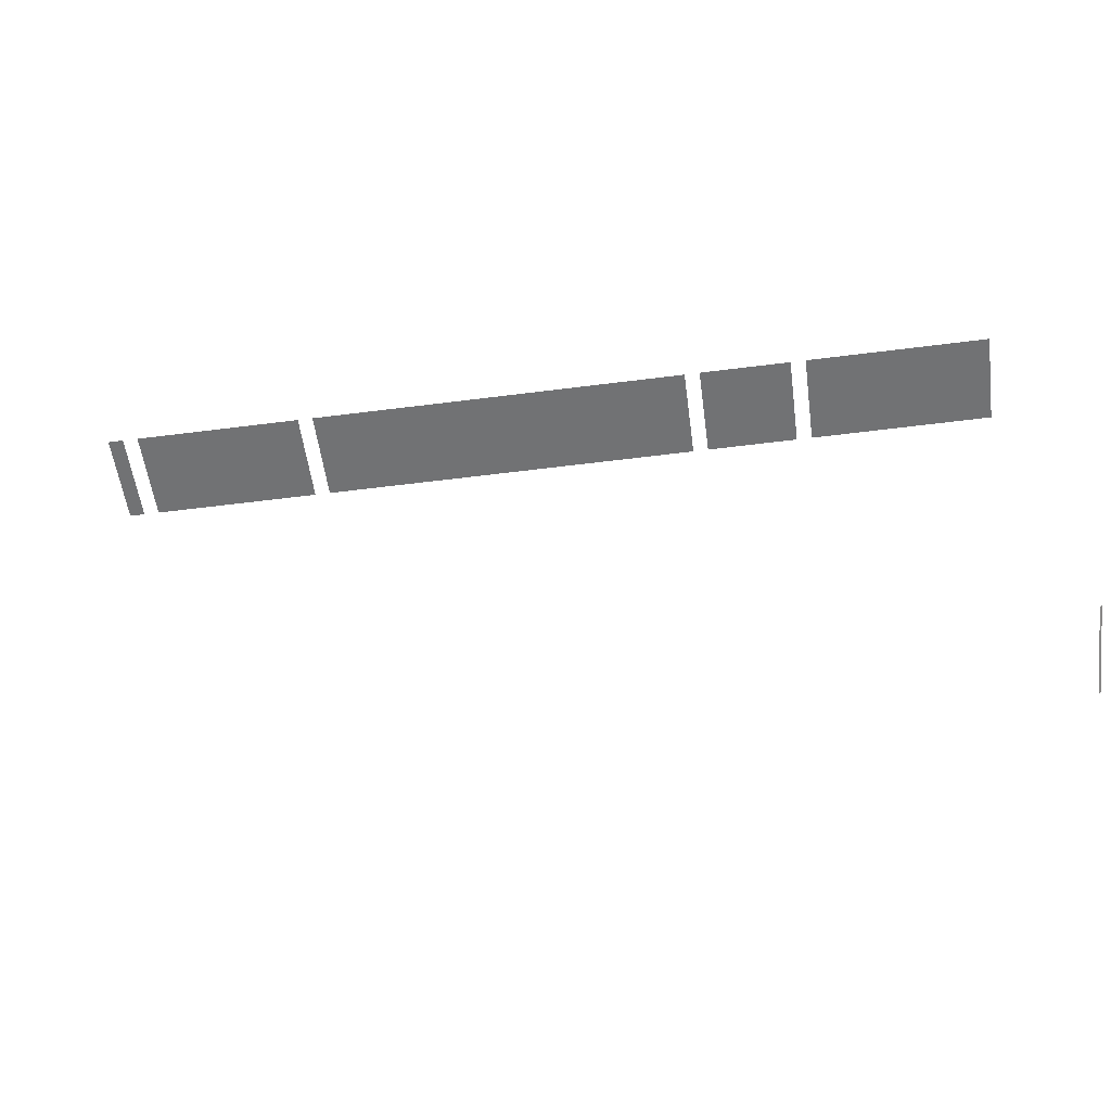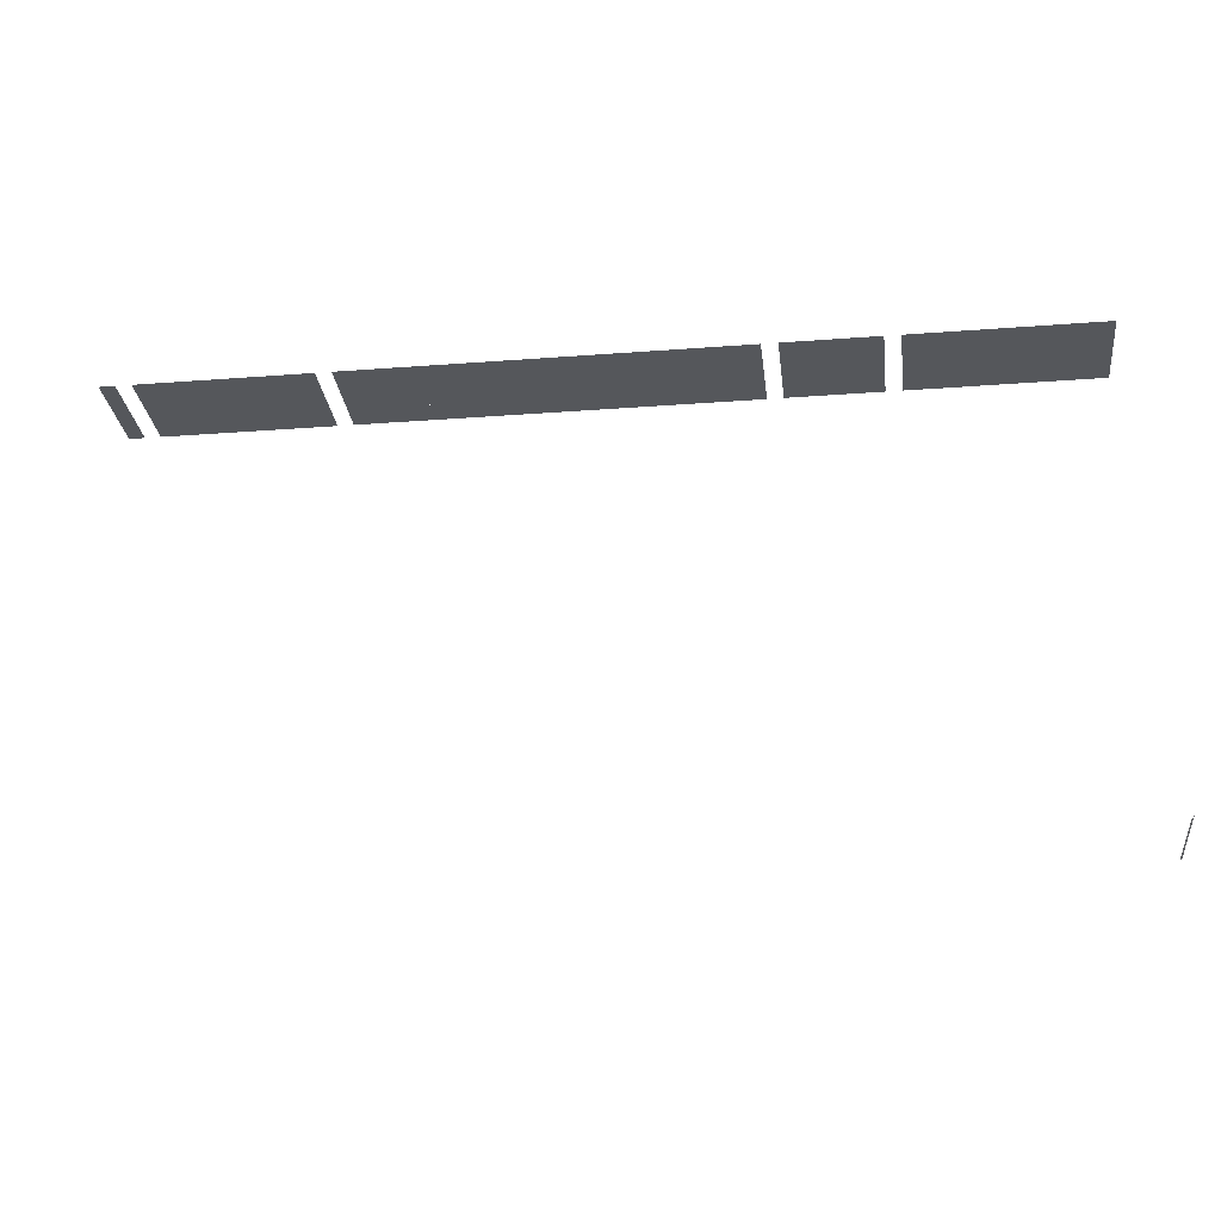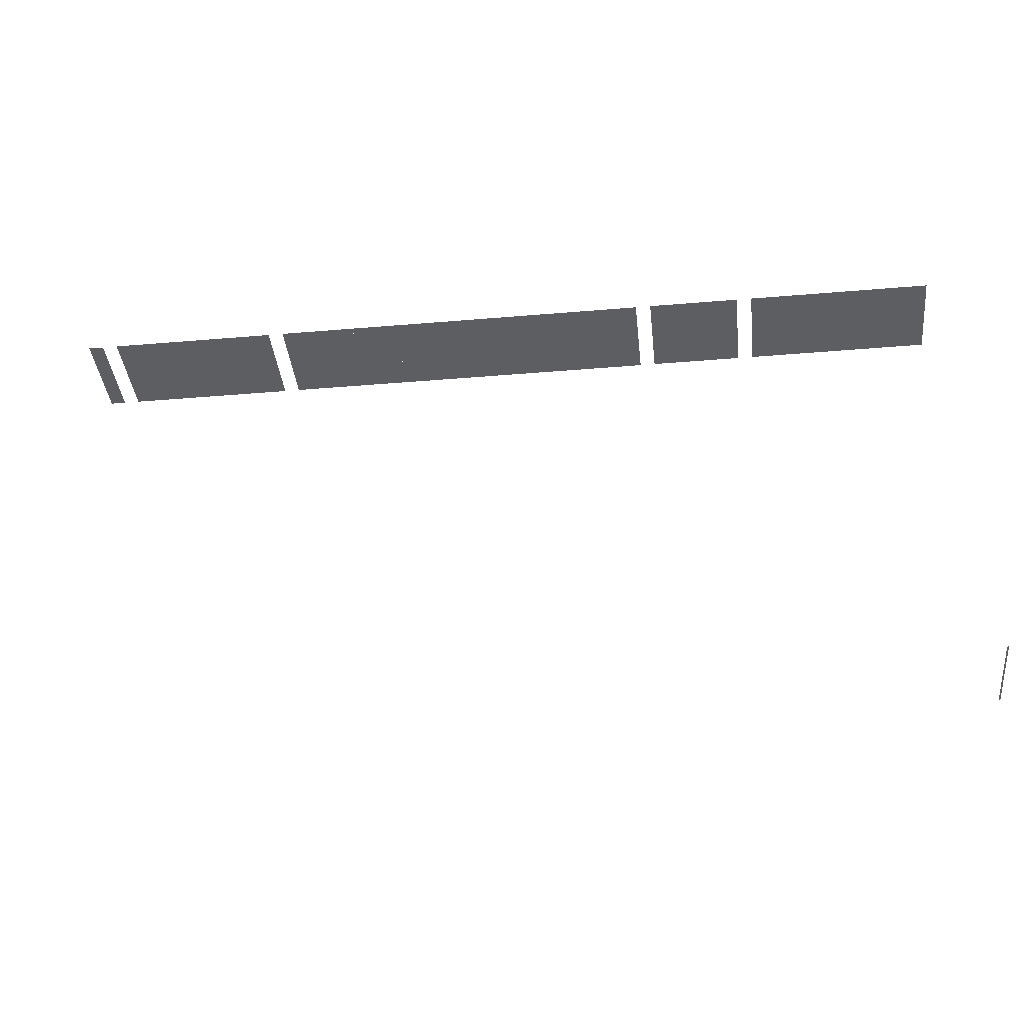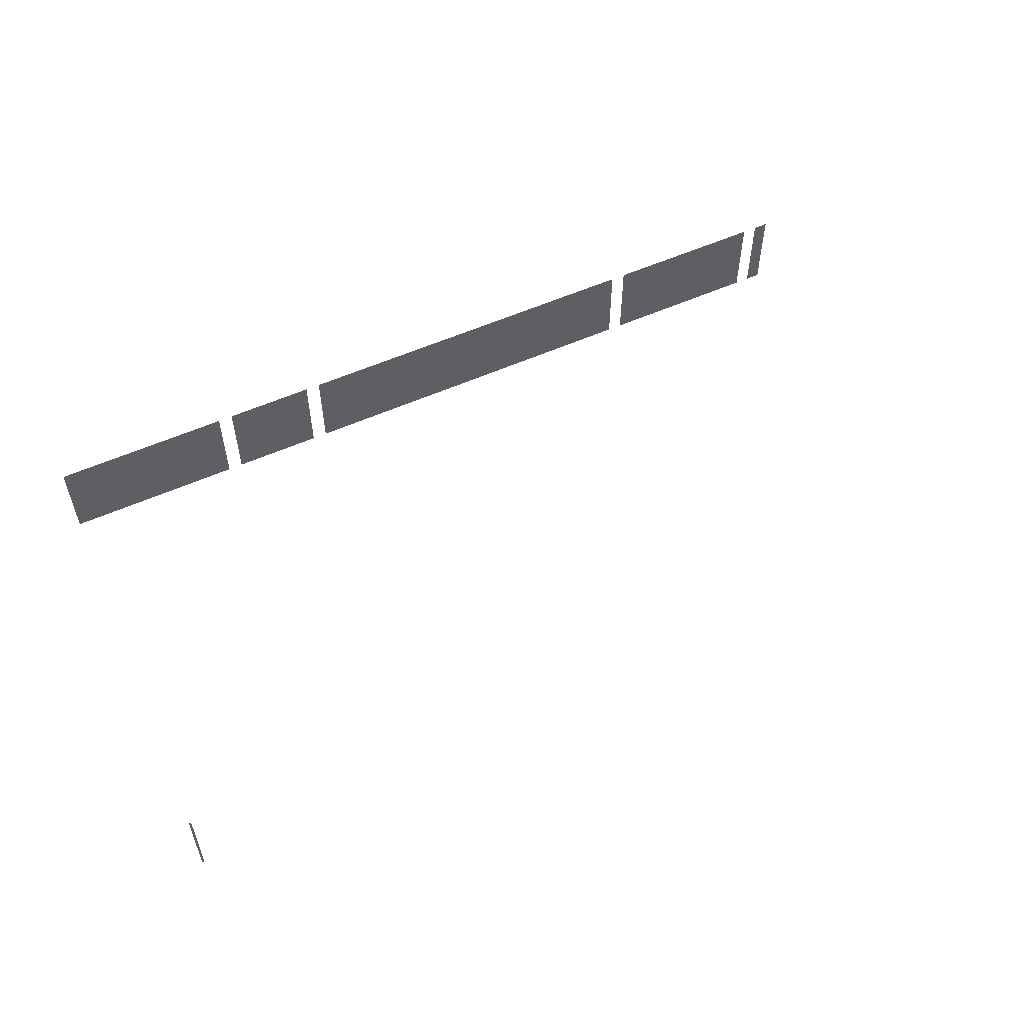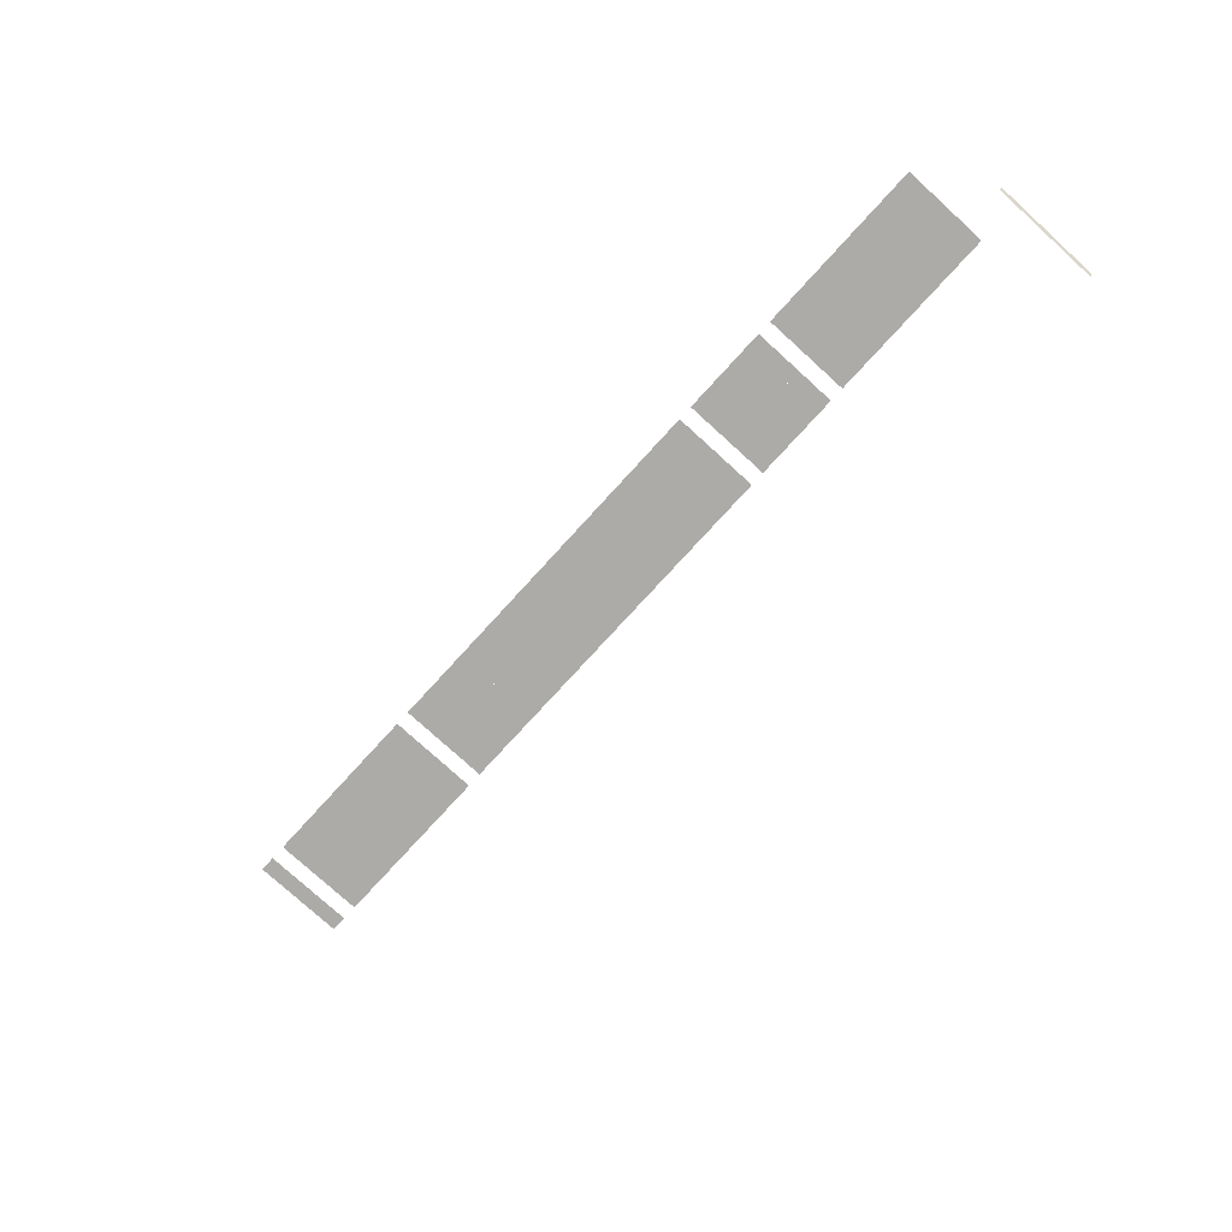
<metadata>
{"format":"obj","ext":"obj","renderer":"f3d","projection":"perspective","resolution":1024,"background":"white","views":[{"elev":-55.5,"azim":-172.3,"up":"+Y"},{"elev":-26.6,"azim":-173.2,"up":"+Y"},{"elev":-38.0,"azim":-173.8,"up":"+Y"},{"elev":54.7,"azim":-25.6,"up":"+Z"},{"elev":-76.5,"azim":-132.4,"up":"+Y"}]}
</metadata>
<code>
v 0.0002399 0 0
v 0 0.0002399 0
v 0 0.0002399 0.01
v 0.0002399 0 0.01
f 1 2 3 4
v 0.001667 0.05 0
v 0.003333 0.05 0
v 0.003333 0.05 0.01
v 0.001667 0.05 0.01
f 5 6 7 8
v 0.003333 0.05 0
v 0.005 0.05 0
v 0.005 0.05 0.01
v 0.003333 0.05 0.01
f 9 10 11 12
v 0.005 0.05 0.01
v 0.005 0.05 0
v 0.006667 0.05 0
v 0.006667 0.05 0.01
f 13 14 15 16
v 0.006667 0.05 0
v 0.008333 0.05 0
v 0.008333 0.05 0.01
v 0.006667 0.05 0.01
f 17 18 19 20
v 0.008333 0.05 0
v 0.01 0.05 0
v 0.01 0.05 0.01
v 0.008333 0.05 0.01
f 21 22 23 24
v 0.01 0.05 0
v 0.01167 0.05 0
v 0.01167 0.05 0.01
v 0.01 0.05 0.01
f 25 26 27 28
v 0.01167 0.05 0
v 0.01333 0.05 0
v 0.01333 0.05 0.01
v 0.01167 0.05 0.01
f 29 30 31 32
v 0.01333 0.05 0.01
v 0.01333 0.05 0
v 0.015 0.05 0
v 0.015 0.05 0.01
f 33 34 35 36
v 0.015 0.05 0.01
v 0.015 0.05 0
v 0.01667 0.05 0
v 0.01667 0.05 0.01
f 37 38 39 40
v 0.01667 0.05 0.01
v 0.01667 0.05 0
v 0.01833 0.05 0
v 0.01833 0.05 0.01
f 41 42 43 44
v 0.01833 0.05 0
v 0.02 0.05 0
v 0.02 0.05 0.01
v 0.01833 0.05 0.01
f 45 46 47 48
v 0.02 0.05 0.01
v 0.02 0.05 0
v 0.02167 0.05 0
v 0.02167 0.05 0.01
f 49 50 51 52
v 0.035 0.05 0
v 0.03667 0.05 0
v 0.03667 0.05 0.01
v 0.035 0.05 0.01
f 53 54 55 56
v 0.03667 0.05 0
v 0.03833 0.05 0
v 0.03833 0.05 0.01
v 0.03667 0.05 0.01
f 57 58 59 60
v 0.03833 0.05 0.01
v 0.03833 0.05 0
v 0.04 0.05 0
v 0.04 0.05 0.01
f 61 62 63 64
v 0.04 0.05 0
v 0.04167 0.05 0
v 0.04167 0.05 0.01
v 0.04 0.05 0.01
f 65 66 67 68
v 0.04167 0.05 0.01
v 0.04167 0.05 0
v 0.04333 0.05 0
v 0.04333 0.05 0.01
f 69 70 71 72
v 0.04333 0.05 0
v 0.045 0.05 0
v 0.045 0.05 0.01
v 0.04333 0.05 0.01
f 73 74 75 76
v 0.045 0.05 0.01
v 0.045 0.05 0
v 0.04667 0.05 0
v 0.04667 0.05 0.01
f 77 78 79 80
v 0.04667 0.05 0
v 0.04833 0.05 0
v 0.04833 0.05 0.01
v 0.04667 0.05 0.01
f 81 82 83 84
v 0.04833 0.05 0.01
v 0.04833 0.05 0
v 0.05 0.05 0
v 0.05 0.05 0.01
f 85 86 87 88
v 0.05 0.05 0
v 0.05167 0.05 0
v 0.05167 0.05 0.01
v 0.05 0.05 0.01
f 89 90 91 92
v 0.05167 0.05 0
v 0.05333 0.05 0
v 0.05333 0.05 0.01
v 0.05167 0.05 0.01
f 93 94 95 96
v 0.05333 0.05 0
v 0.055 0.05 0
v 0.055 0.05 0.01
v 0.05333 0.05 0.01
f 97 98 99 100
v 0.055 0.05 0
v 0.05667 0.05 0
v 0.05667 0.05 0.01
v 0.055 0.05 0.01
f 101 102 103 104
v 0.05667 0.05 0
v 0.05833 0.05 0
v 0.05833 0.05 0.01
v 0.05667 0.05 0.01
f 105 106 107 108
v 0.05833 0.05 0
v 0.06 0.05 0
v 0.06 0.05 0.01
v 0.05833 0.05 0.01
f 109 110 111 112
v 0.06 0.05 0
v 0.06167 0.05 0
v 0.06167 0.05 0.01
v 0.06 0.05 0.01
f 113 114 115 116
v 0.06167 0.05 0
v 0.06333 0.05 0
v 0.06333 0.05 0.01
v 0.06167 0.05 0.01
f 117 118 119 120
v 0.06333 0.05 0
v 0.065 0.05 0
v 0.065 0.05 0.01
v 0.06333 0.05 0.01
f 121 122 123 124
v 0.07833 0.05 0.01
v 0.07833 0.05 0
v 0.08 0.05 0
v 0.08 0.05 0.01
f 125 126 127 128
v 0.08 0.05 0
v 0.08167 0.05 0
v 0.08167 0.05 0.01
v 0.08 0.05 0.01
f 129 130 131 132
v 0.08167 0.05 0
v 0.08333 0.05 0
v 0.08333 0.05 0.01
v 0.08167 0.05 0.01
f 133 134 135 136
v 0.08333 0.05 0
v 0.085 0.05 0
v 0.085 0.05 0.01
v 0.08333 0.05 0.01
f 137 138 139 140
v 0.085 0.05 0
v 0.08667 0.05 0
v 0.08667 0.05 0.01
v 0.085 0.05 0.01
f 141 142 143 144
v 0.08667 0.05 0
v 0.08833 0.05 0
v 0.08833 0.05 0.01
v 0.08667 0.05 0.01
f 145 146 147 148
v 0.08833 0.05 0
v 0.09 0.05 0
v 0.09 0.05 0.01
v 0.08833 0.05 0.01
f 149 150 151 152
v 0.09 0.05 0
v 0.09167 0.05 0
v 0.09167 0.05 0.01
v 0.09 0.05 0.01
f 153 154 155 156
v 0.09167 0.05 0.01
v 0.09167 0.05 0
v 0.09333 0.05 0
v 0.09333 0.05 0.01
f 157 158 159 160
v 0.09333 0.05 0
v 0.095 0.05 0
v 0.095 0.05 0.01
v 0.09333 0.05 0.01
f 161 162 163 164
v 0.095 0.05 0
v 0.09667 0.05 0
v 0.09667 0.05 0.01
v 0.095 0.05 0.01
f 165 166 167 168
v 0.02333 0.05 0.01
v 0.02333 0.05 0
v 0.025 0.05 0
v 0.025 0.05 0.01
f 169 170 171 172
v 0.025 0.05 0
v 0.02667 0.05 0
v 0.02667 0.05 0.01
v 0.025 0.05 0.01
f 173 174 175 176
v 0.02667 0.05 0
v 0.02833 0.05 0
v 0.02833 0.05 0.01
v 0.02667 0.05 0.01
f 177 178 179 180
v 0.02833 0.05 0
v 0.03 0.05 0
v 0.03 0.05 0.01
v 0.02833 0.05 0.01
f 181 182 183 184
v 0.03 0.05 0
v 0.03167 0.05 0
v 0.03167 0.05 0.01
v 0.03 0.05 0.01
f 185 186 187 188
v 0.03167 0.05 0.01
v 0.03167 0.05 0
v 0.03333 0.05 0
v 0.03333 0.05 0.01
f 189 190 191 192
v 0.065 0.05 0
v 0.06667 0.05 0
v 0.06667 0.05 0.01
v 0.065 0.05 0.01
f 193 194 195 196
v 0.06667 0.05 0.01
v 0.06667 0.05 0
v 0.06833 0.05 0
v 0.06833 0.05 0.01
f 197 198 199 200
v 0.06833 0.05 0
v 0.07 0.05 0
v 0.07 0.05 0.01
v 0.06833 0.05 0.01
f 201 202 203 204
v 0.07 0.05 0
v 0.07167 0.05 0
v 0.07167 0.05 0.01
v 0.07 0.05 0.01
f 205 206 207 208
v 0.07167 0.05 0
v 0.07333 0.05 0
v 0.07333 0.05 0.01
v 0.07167 0.05 0.01
f 209 210 211 212
v 0.07333 0.05 0.01
v 0.07333 0.05 0
v 0.075 0.05 0
v 0.075 0.05 0.01
f 213 214 215 216
v 0.075 0.05 0
v 0.07667 0.05 0
v 0.07667 0.05 0.01
v 0.075 0.05 0.01
f 217 218 219 220
v 0.09833 0.05 0
v 0.1 0.05 0
v 0.1 0.05 0.01
v 0.09833 0.05 0.01
f 221 222 223 224

</code>
